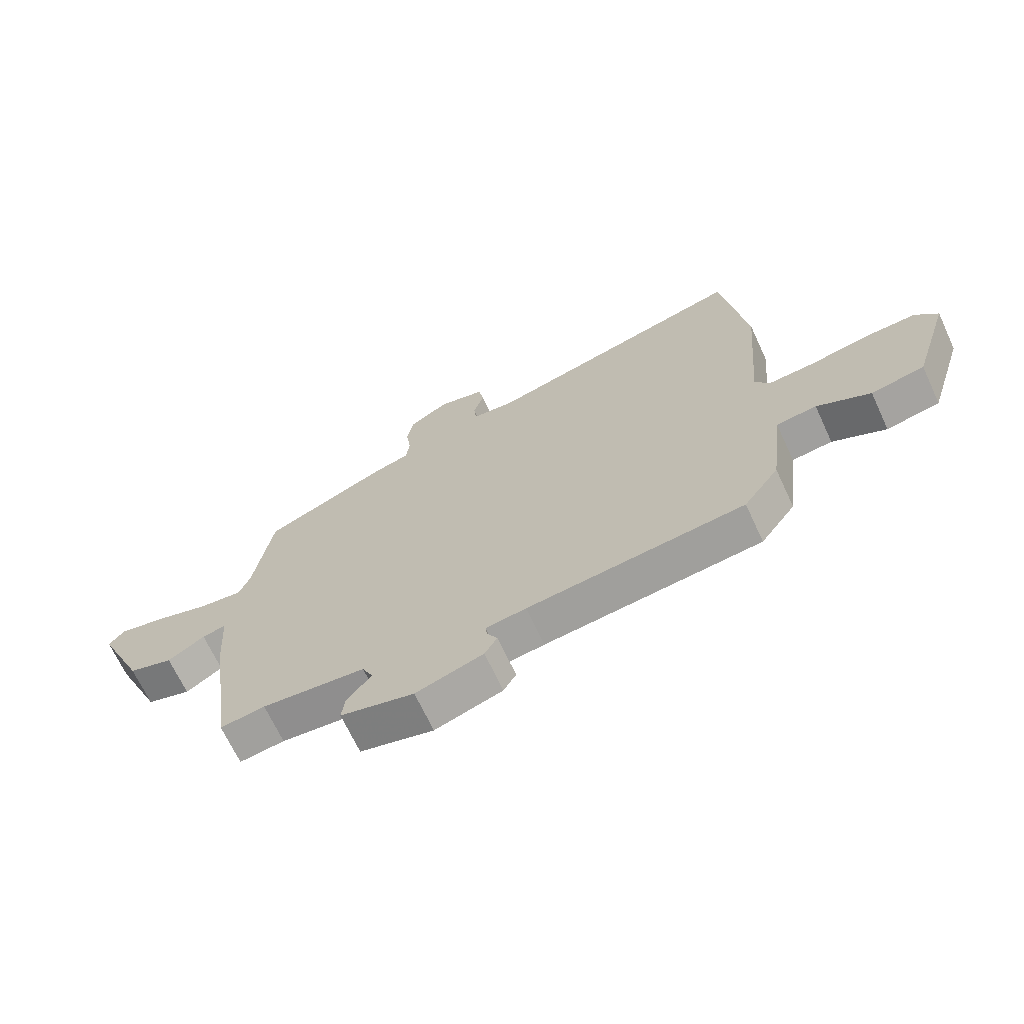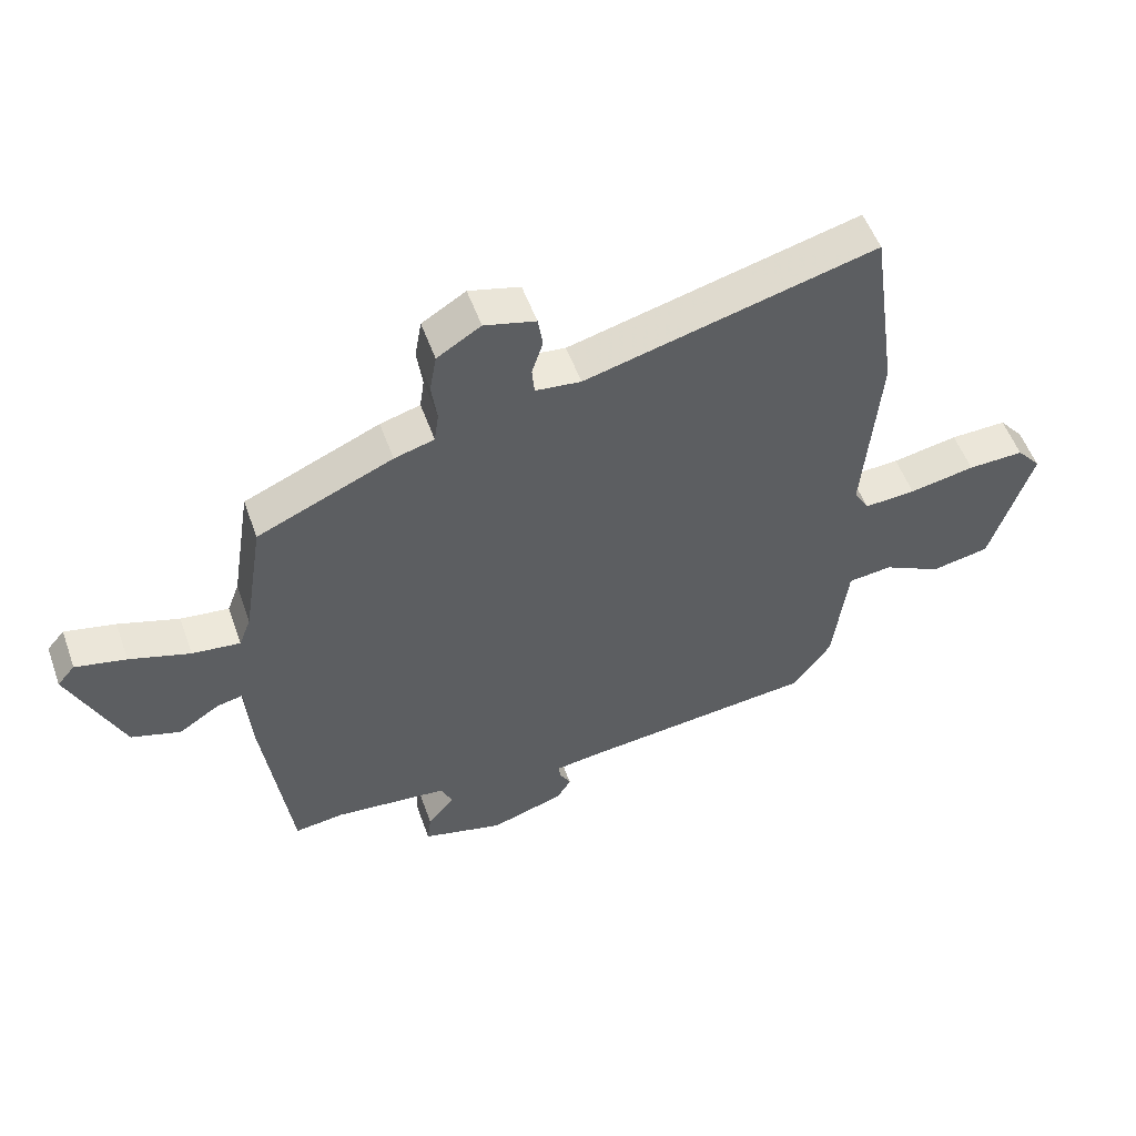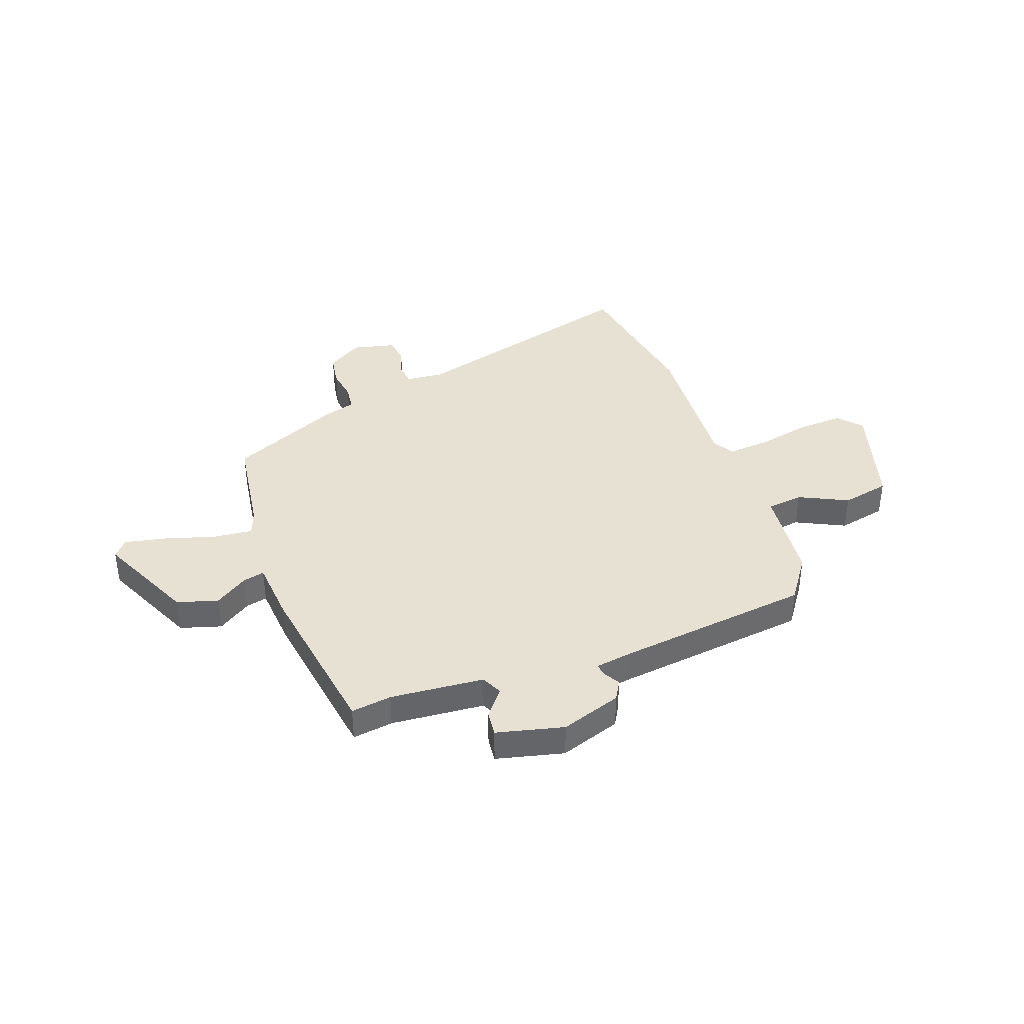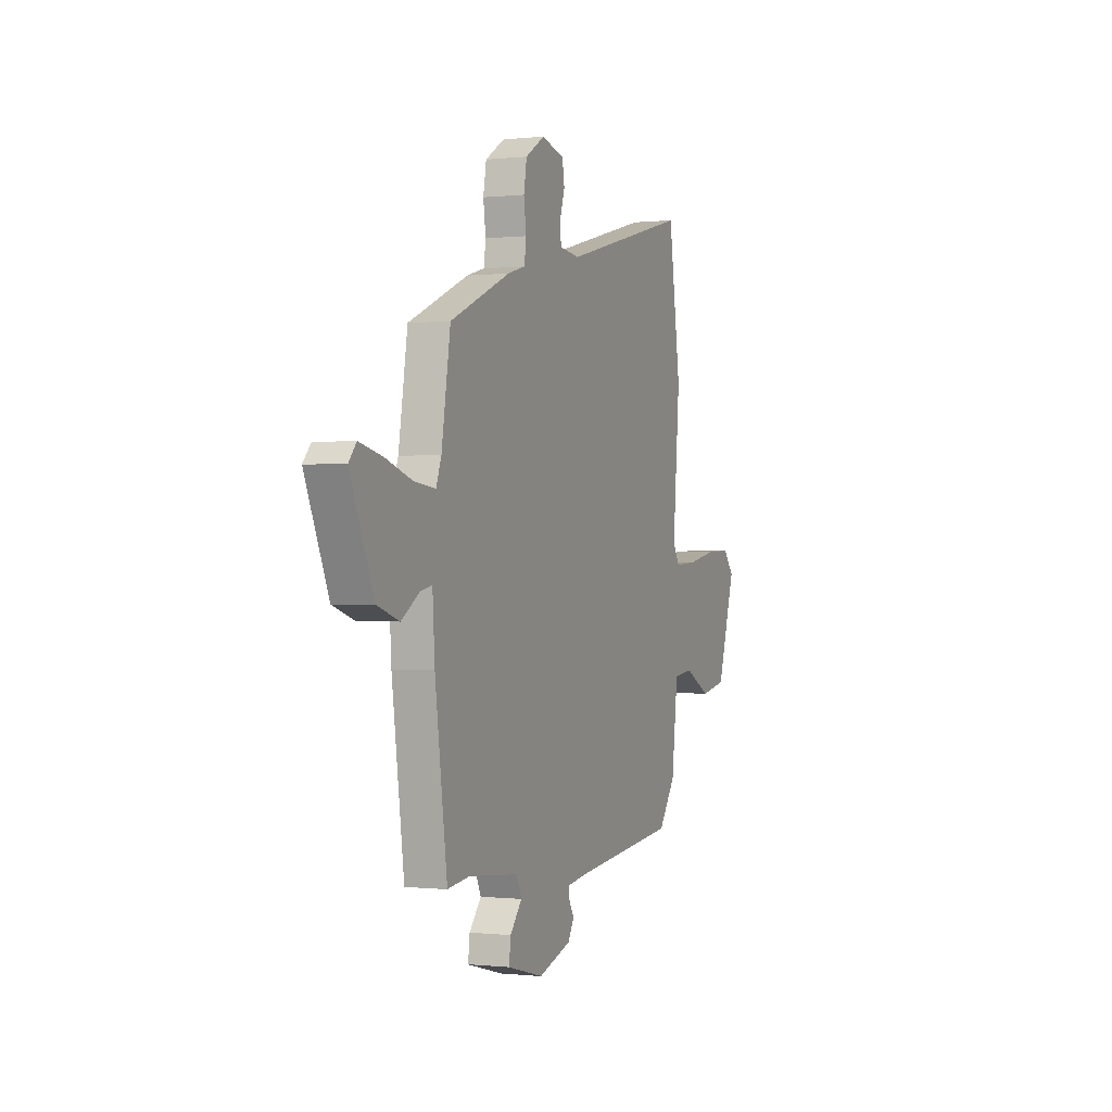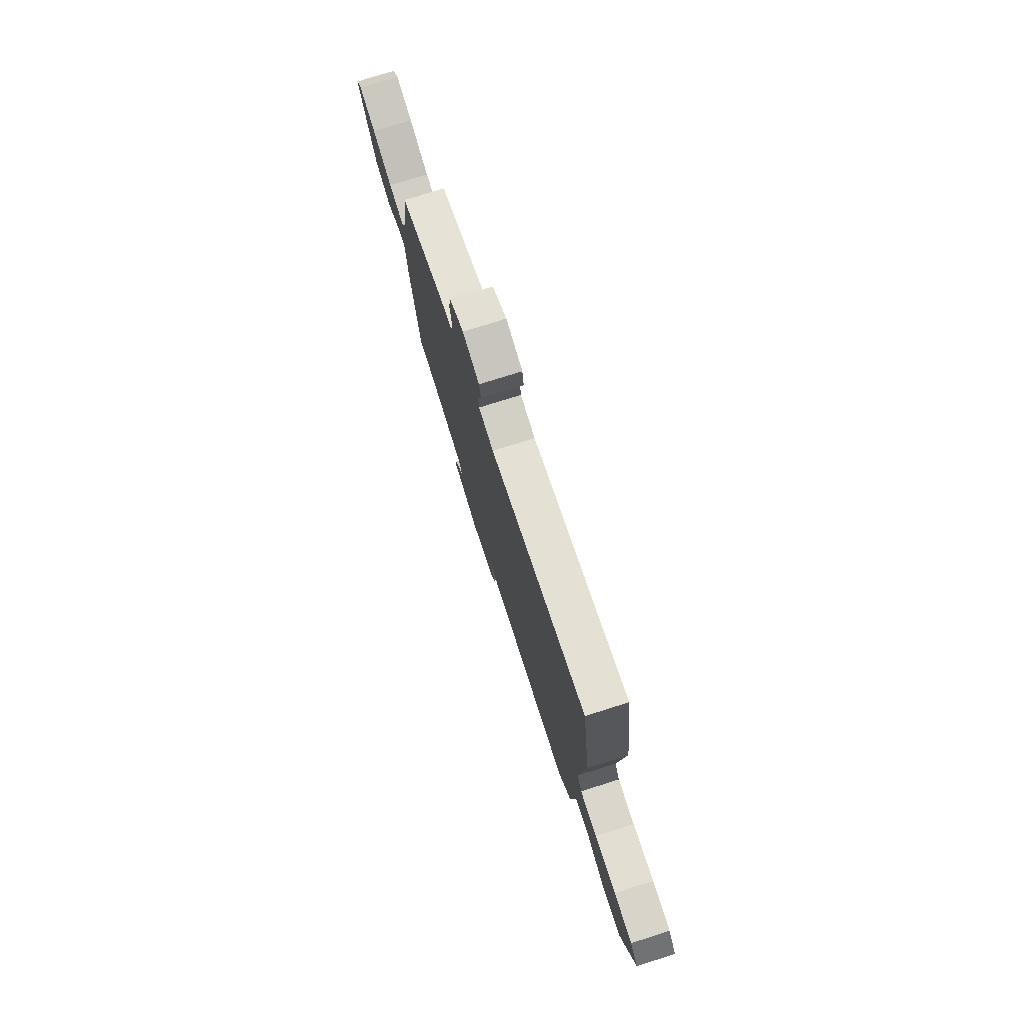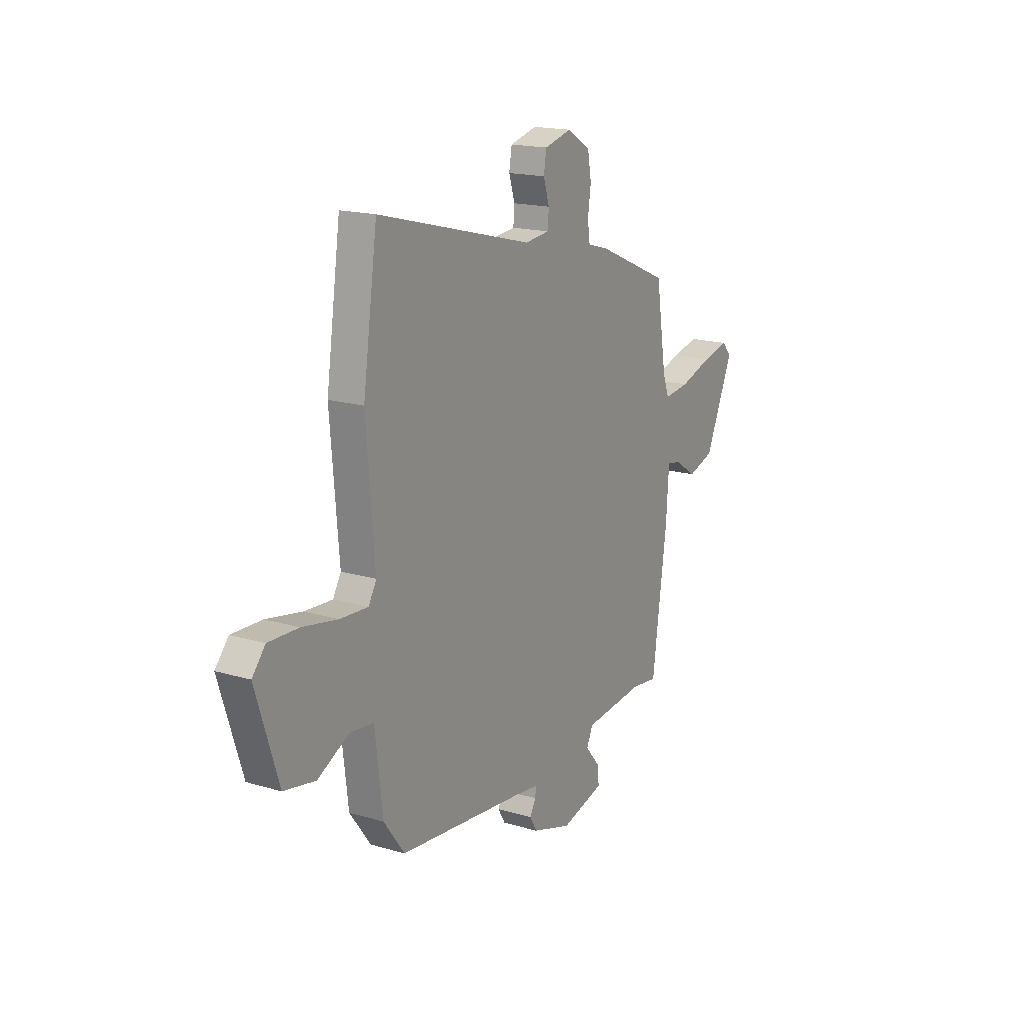
<metadata>
{"format":"obj","ext":"obj","renderer":"f3d","projection":"perspective","resolution":1024,"background":"white","views":[{"elev":-68.2,"azim":-155.0,"up":"+Z"},{"elev":53.3,"azim":160.5,"up":"+Z"},{"elev":38.9,"azim":159.1,"up":"+Y"},{"elev":-0.2,"azim":112.1,"up":"+Z"},{"elev":76.5,"azim":-107.5,"up":"+Z"},{"elev":17.5,"azim":-59.5,"up":"+Z"}]}
</metadata>
<code>
v 0.494 0.07 0.358
v 0.526 0.07 0.159
v 0.545 0.07 0.109
v 0.622 0.07 0.118
v 0.719 0.07 0.149
v 0.8 0.07 0.167
v 0.828 0.07 0.135
v 0.743 0.07 -0.057
v 0.664 0.07 -0.082
v 0.599 0.07 -0.04
v 0.557 0.07 -0.031
v 0.549 0.07 -0.155
v 0.505 0.07 -0.479
v 0.426 0.07 -0.469
v 0.244 0.07 -0.487
v 0.225 0.07 -0.528
v 0.268 0.07 -0.579
v 0.274 0.07 -0.628
v 0.144 0.07 -0.662
v 0.025 0.07 -0.624
v 0.003 0.07 -0.587
v 0.021 0.07 -0.555
v 0.024 0.07 -0.531
v -0.047 0.07 -0.521
v -0.429 0.07 -0.481
v -0.491 0.07 -0.396
v -0.514 0.07 -0.208
v -0.585 0.07 -0.2
v -0.679 0.07 -0.248
v -0.773 0.07 -0.23
v -0.84 0.07 -0.02
v -0.801 0.07 0.026
v -0.711 0.07 0.023
v -0.606 0.07 0.003
v -0.523 0.07 -0.002
v -0.499 0.07 0.039
v -0.524 0.07 0.335
v -0.481 0.07 0.632
v -0.015 0.07 0.511
v 0.058 0.07 0.519
v 0.062 0.07 0.562
v 0.044 0.07 0.618
v 0.052 0.07 0.667
v 0.134 0.07 0.688
v 0.204 0.07 0.645
v 0.215 0.07 0.583
v 0.206 0.07 0.519
v 0.213 0.07 0.47
v 0.277 0.07 0.452
v 0.494 0 0.358
v 0.526 0 0.159
v 0.545 0 0.109
v 0.622 0 0.118
v 0.719 0 0.149
v 0.8 0 0.167
v 0.828 0 0.135
v 0.743 0 -0.057
v 0.664 0 -0.082
v 0.599 0 -0.04
v 0.557 0 -0.031
v 0.549 0 -0.155
v 0.505 0 -0.479
v 0.426 0 -0.469
v 0.244 0 -0.487
v 0.225 0 -0.528
v 0.268 0 -0.579
v 0.274 0 -0.628
v 0.144 0 -0.662
v 0.025 0 -0.624
v 0.003 0 -0.587
v 0.021 0 -0.555
v 0.024 0 -0.531
v -0.047 0 -0.521
v -0.429 0 -0.481
v -0.491 0 -0.396
v -0.514 0 -0.208
v -0.585 0 -0.2
v -0.679 0 -0.248
v -0.773 0 -0.23
v -0.84 0 -0.02
v -0.801 0 0.026
v -0.711 0 0.023
v -0.606 0 0.003
v -0.523 0 -0.002
v -0.499 0 0.039
v -0.524 0 0.335
v -0.481 0 0.632
v -0.015 0 0.511
v 0.058 0 0.519
v 0.062 0 0.562
v 0.044 0 0.618
v 0.052 0 0.667
v 0.134 0 0.688
v 0.204 0 0.645
v 0.215 0 0.583
v 0.206 0 0.519
v 0.213 0 0.47
v 0.277 0 0.452
f 48 49 1 2
f 45 46 47
f 44 45 47
f 43 44 47
f 42 43 47
f 41 42 47
f 40 41 47 48
f 48 2 3
f 40 48 3
f 39 40 3
f 38 39 3
f 37 38 3
f 36 37 3
f 32 33 34
f 31 32 34
f 30 31 34
f 29 30 34
f 28 29 34
f 27 28 34 35
f 35 36 3
f 27 35 3
f 26 27 3
f 25 26 3
f 24 25 3
f 20 21 22
f 19 20 22
f 18 19 22
f 17 18 22
f 16 17 22
f 15 16 22 23
f 11 12 13 14
f 11 14 15
f 8 9 10
f 7 8 10
f 6 7 10
f 5 6 10
f 4 5 10
f 4 10 11
f 15 23 24
f 11 15 24
f 4 11 24
f 3 4 24
f 51 50 98 97
f 96 95 94
f 96 94 93
f 96 93 92
f 96 92 91
f 96 91 90
f 97 96 90 89
f 52 51 97
f 52 97 89
f 52 89 88
f 52 88 87
f 52 87 86
f 52 86 85
f 83 82 81
f 83 81 80
f 83 80 79
f 83 79 78
f 83 78 77
f 84 83 77 76
f 52 85 84
f 52 84 76
f 52 76 75
f 52 75 74
f 52 74 73
f 71 70 69
f 71 69 68
f 71 68 67
f 71 67 66
f 71 66 65
f 72 71 65 64
f 63 62 61 60
f 64 63 60
f 59 58 57
f 59 57 56
f 59 56 55
f 59 55 54
f 59 54 53
f 60 59 53
f 73 72 64
f 73 64 60
f 73 60 53
f 73 53 52
f 1 50 51 2
f 2 51 52 3
f 3 52 53 4
f 4 53 54 5
f 5 54 55 6
f 6 55 56 7
f 7 56 57 8
f 8 57 58 9
f 9 58 59 10
f 10 59 60 11
f 11 60 61 12
f 12 61 62 13
f 13 62 63 14
f 14 63 64 15
f 15 64 65 16
f 16 65 66 17
f 17 66 67 18
f 18 67 68 19
f 19 68 69 20
f 20 69 70 21
f 21 70 71 22
f 22 71 72 23
f 23 72 73 24
f 24 73 74 25
f 25 74 75 26
f 26 75 76 27
f 27 76 77 28
f 28 77 78 29
f 29 78 79 30
f 30 79 80 31
f 31 80 81 32
f 32 81 82 33
f 33 82 83 34
f 34 83 84 35
f 35 84 85 36
f 36 85 86 37
f 37 86 87 38
f 38 87 88 39
f 39 88 89 40
f 40 89 90 41
f 41 90 91 42
f 42 91 92 43
f 43 92 93 44
f 44 93 94 45
f 45 94 95 46
f 46 95 96 47
f 47 96 97 48
f 48 97 98 49
f 49 98 50 1

</code>
